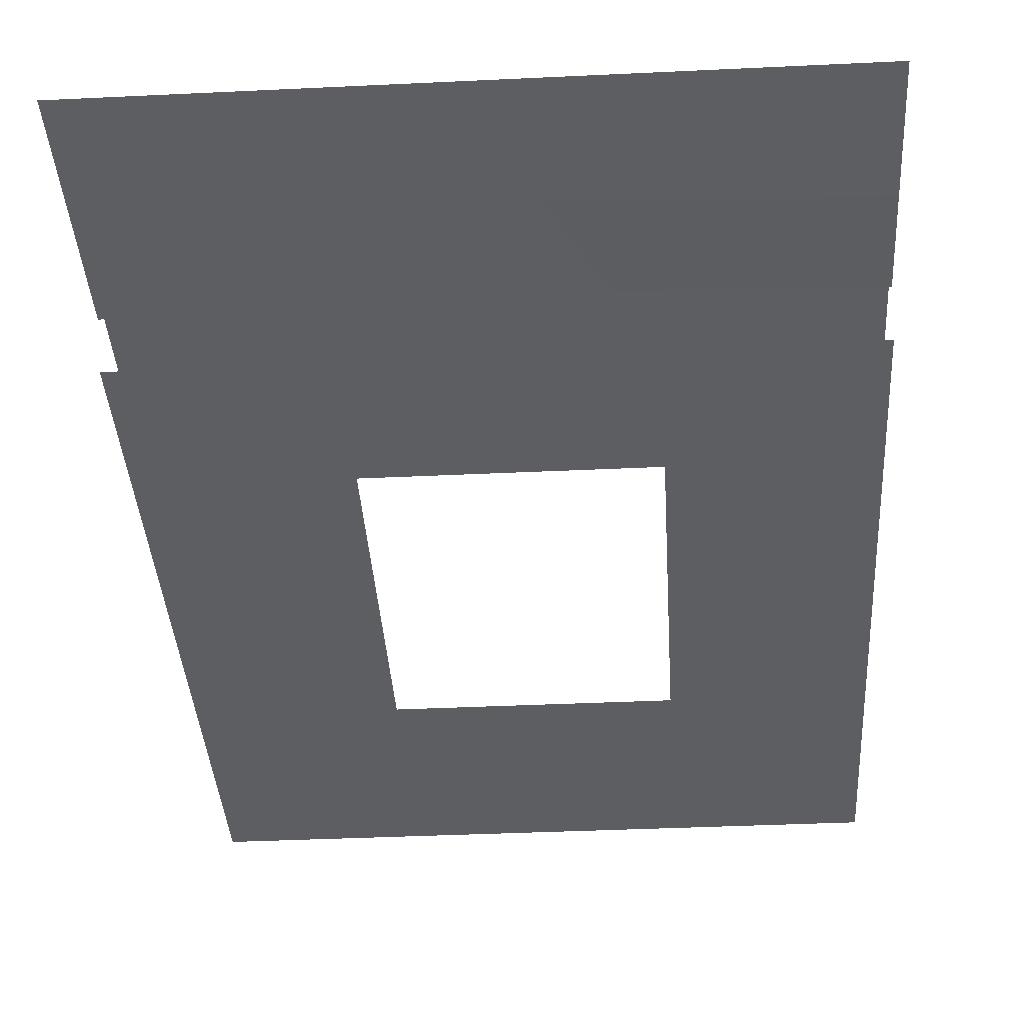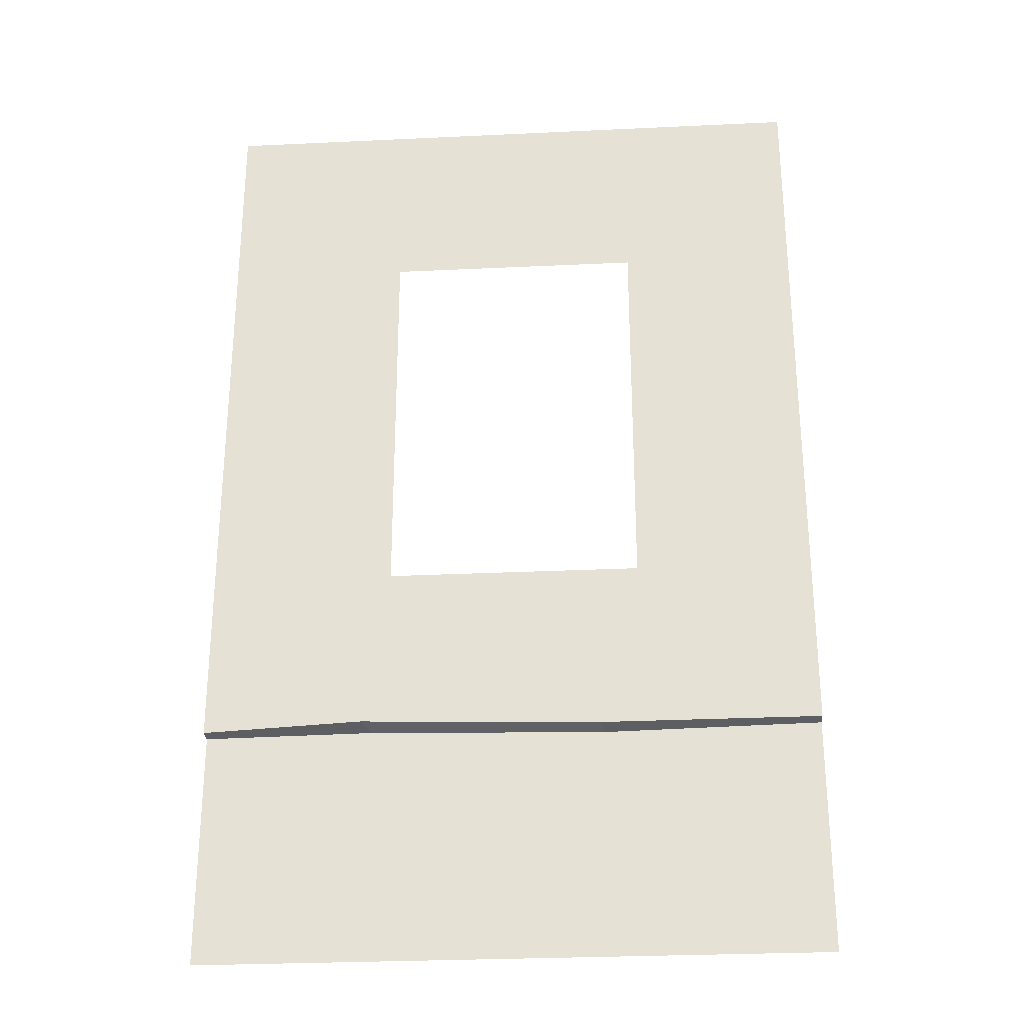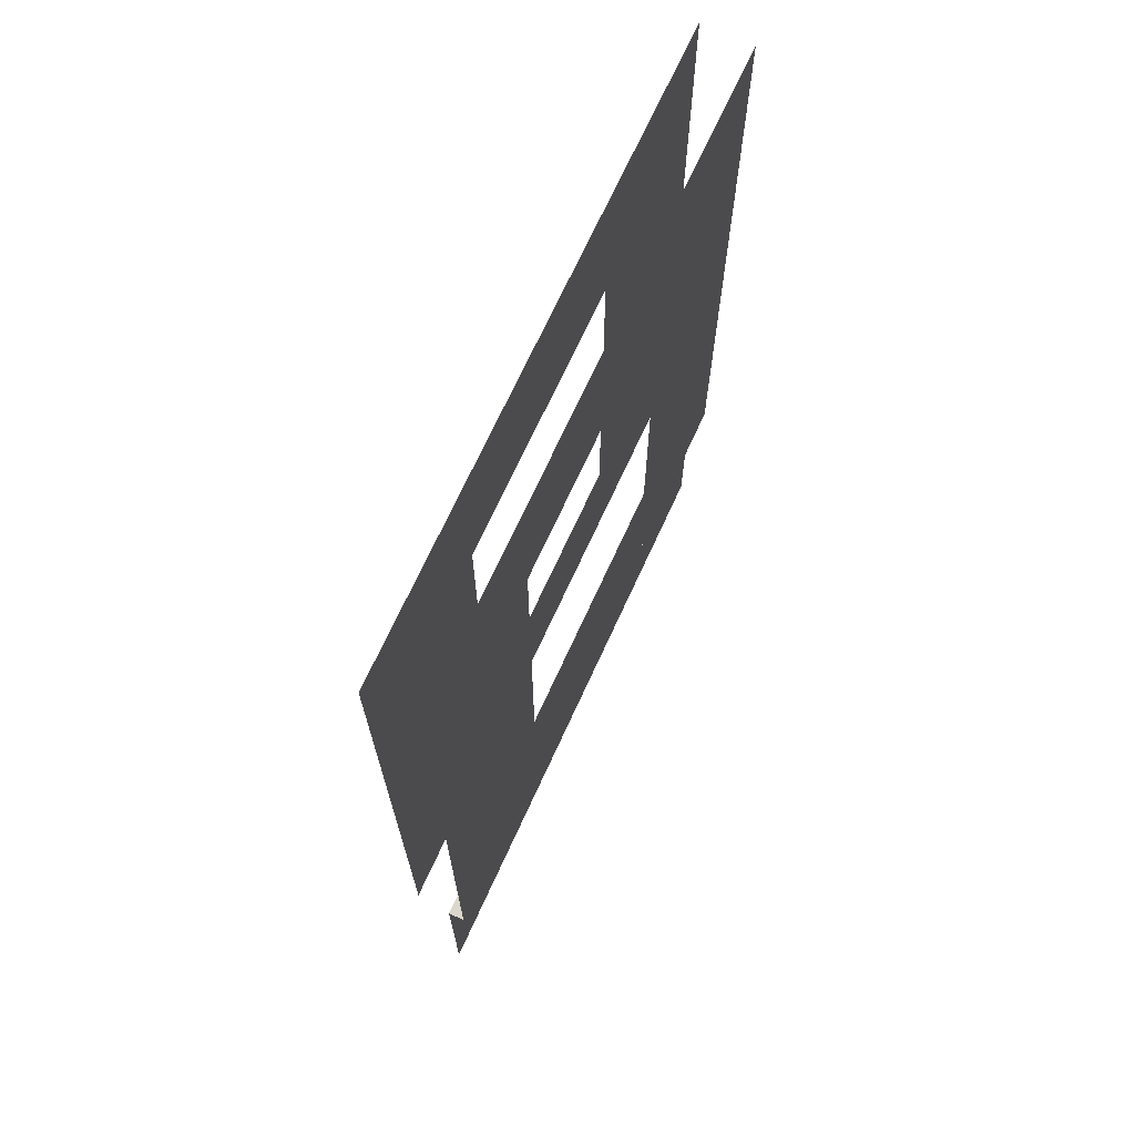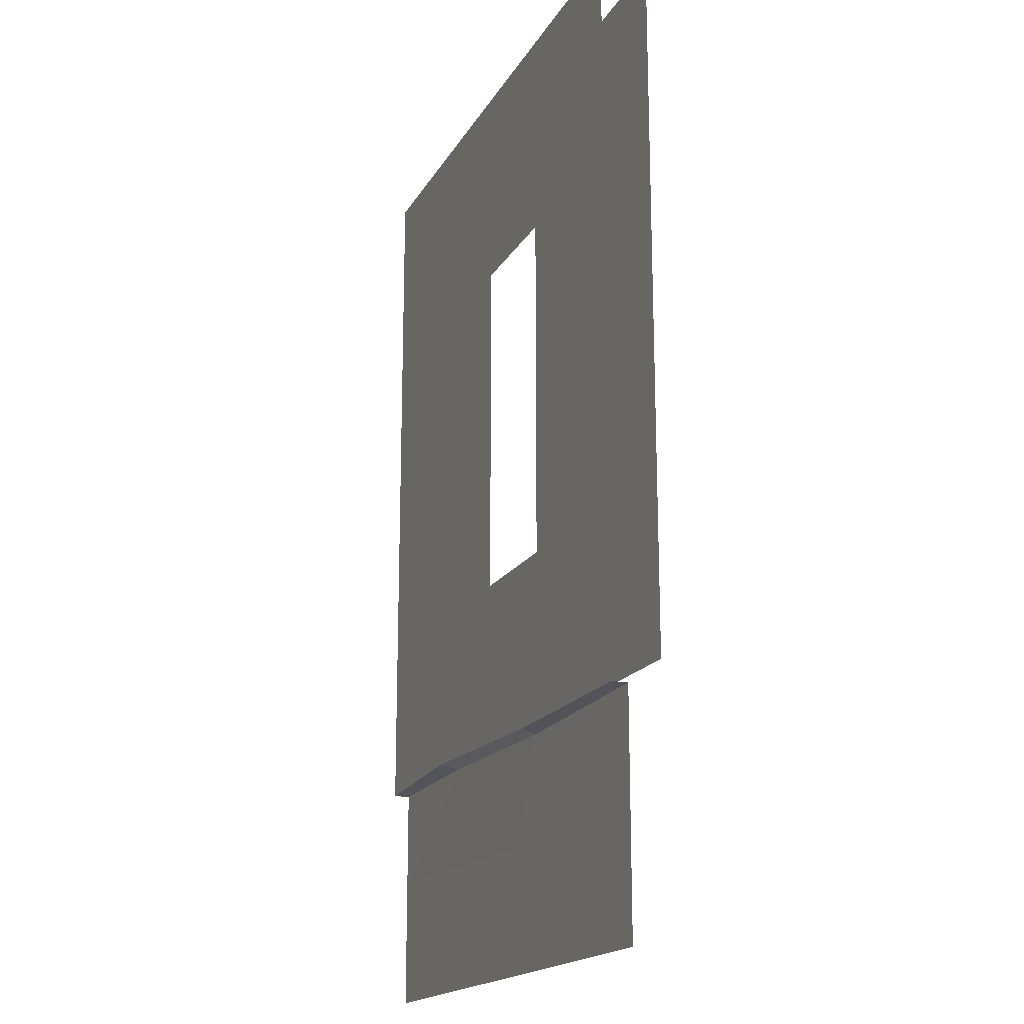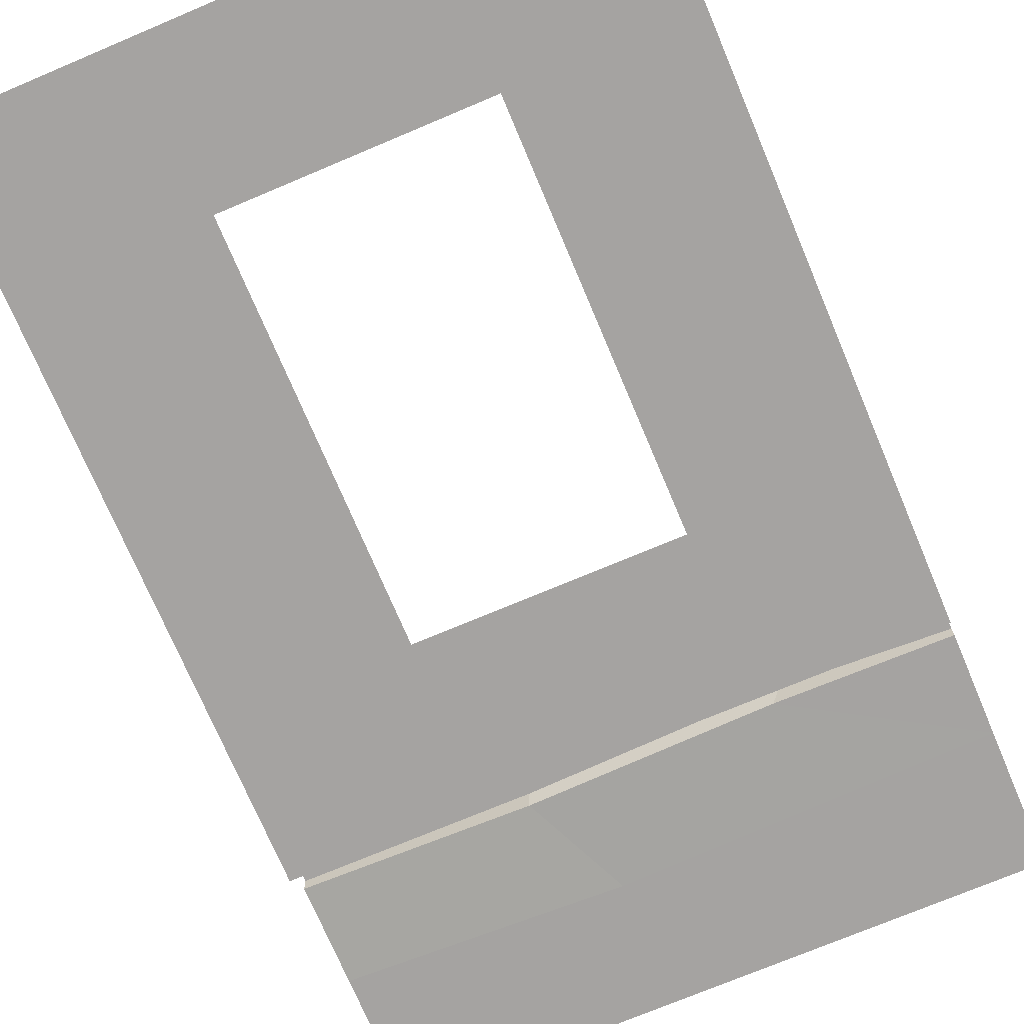
<metadata>
{"format":"obj","ext":"obj","renderer":"f3d","projection":"perspective","resolution":1024,"background":"white","views":[{"elev":-37.8,"azim":3.5,"up":"+Z"},{"elev":-28.5,"azim":4.1,"up":"+Y"},{"elev":70.3,"azim":-65.4,"up":"+Y"},{"elev":-17.9,"azim":68.8,"up":"+Y"},{"elev":-73.1,"azim":-157.1,"up":"+Z"}]}
</metadata>
<code>
v 500 -10 20
v 750 -10 20
v 500 -10 13.34
v 750 -10 13.34
v 500 -50 13.34
v 750 -50 13.34
v 500 -104.3 13.34
v 750 -104.3 13.34
v 750 290 20
v 500 290 20
v 571.9 58.74 20
v 678.1 58.74 20
v 571.9 227.9 20
v 678.1 227.9 20
v 567.8 -9.232 13.34
v 563.9 -6.826 20
v 661.6 -10 20
v 662.6 -12.09 14.43
v 643.4 -53.82 13.34
v 500 290 3e-06
v 500 0 -6e-06
v 750 290 6e-06
v 750 0 -9e-06
v 678.1 227.9 -1e-06
v 571.9 227.9 -1e-06
v 678.1 58.74 -4e-06
v 571.9 58.74 -4e-06
f 15 16 1 3
f 5 15 3
f 6 19 8
f 14 9 10 13
f 9 14 12 2
f 10 1 11 13
f 1 16 11
f 4 18 19 6
f 2 17 18 4
f 12 17 2
f 11 16 17 12
f 18 17 16 15
f 19 18 15 5
f 7 19 5
f 8 19 7
f 22 23 24
f 24 23 26
f 20 25 21
f 21 25 27
f 26 23 21 27
f 20 22 24 25

</code>
